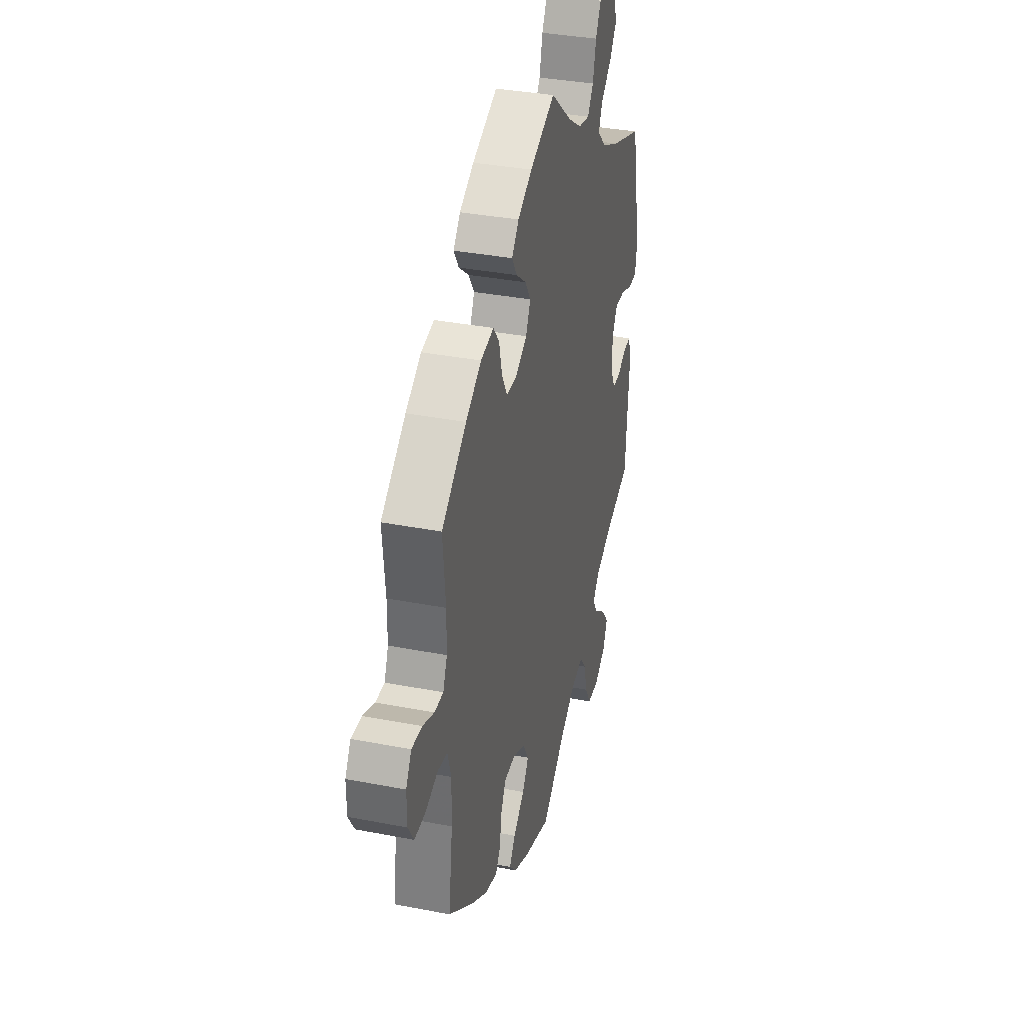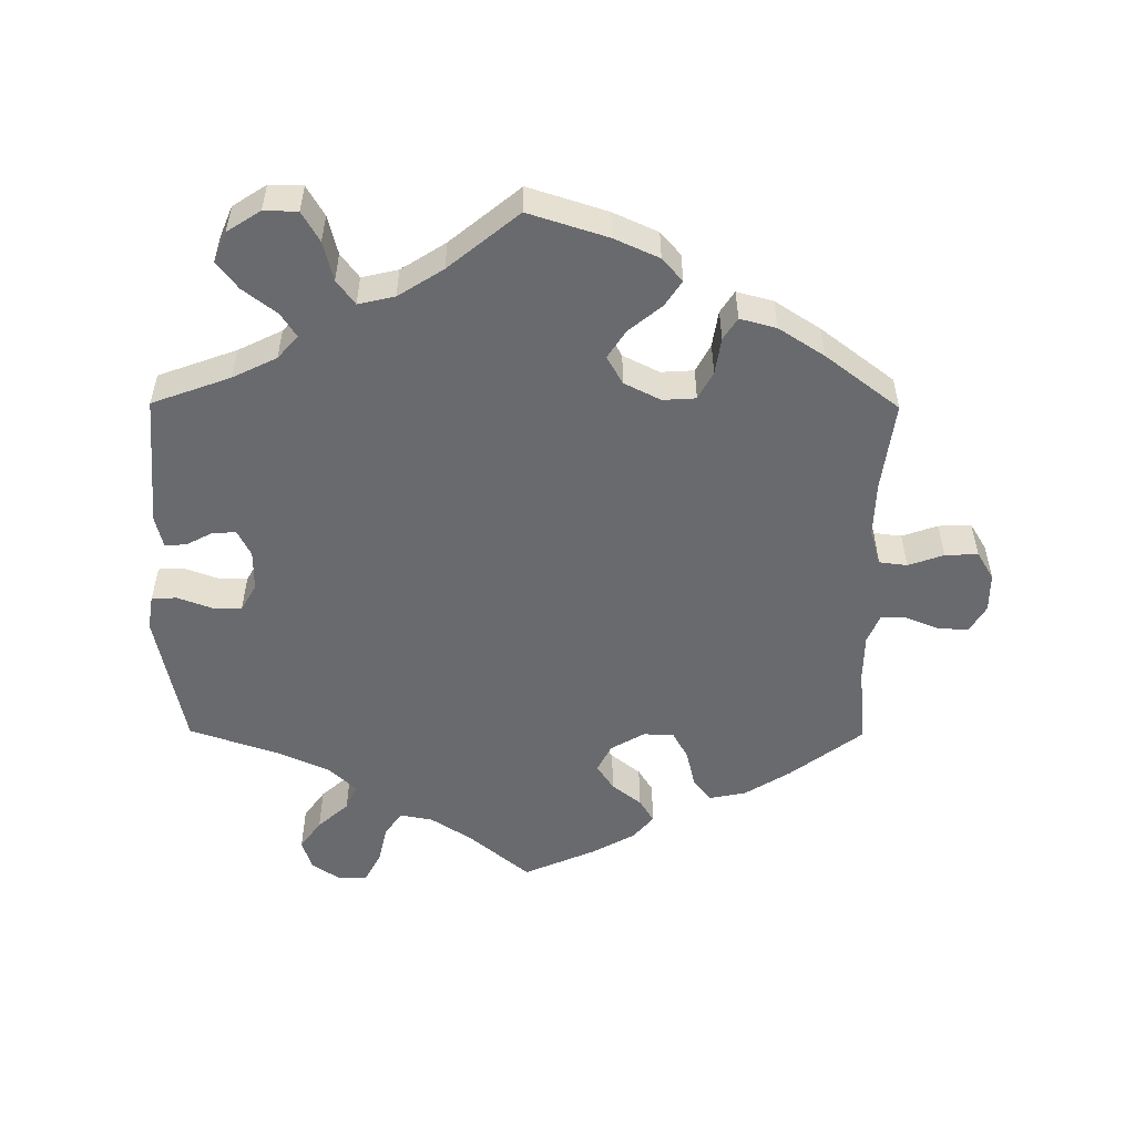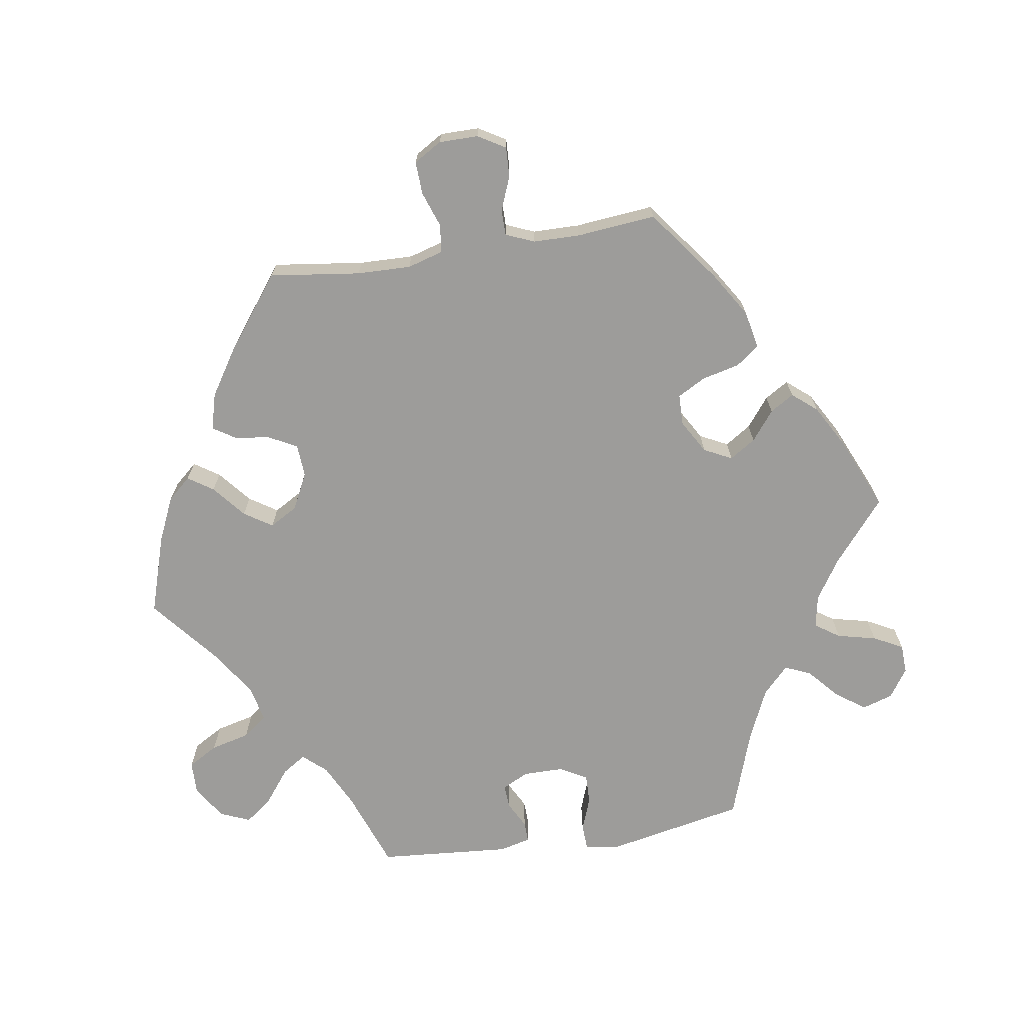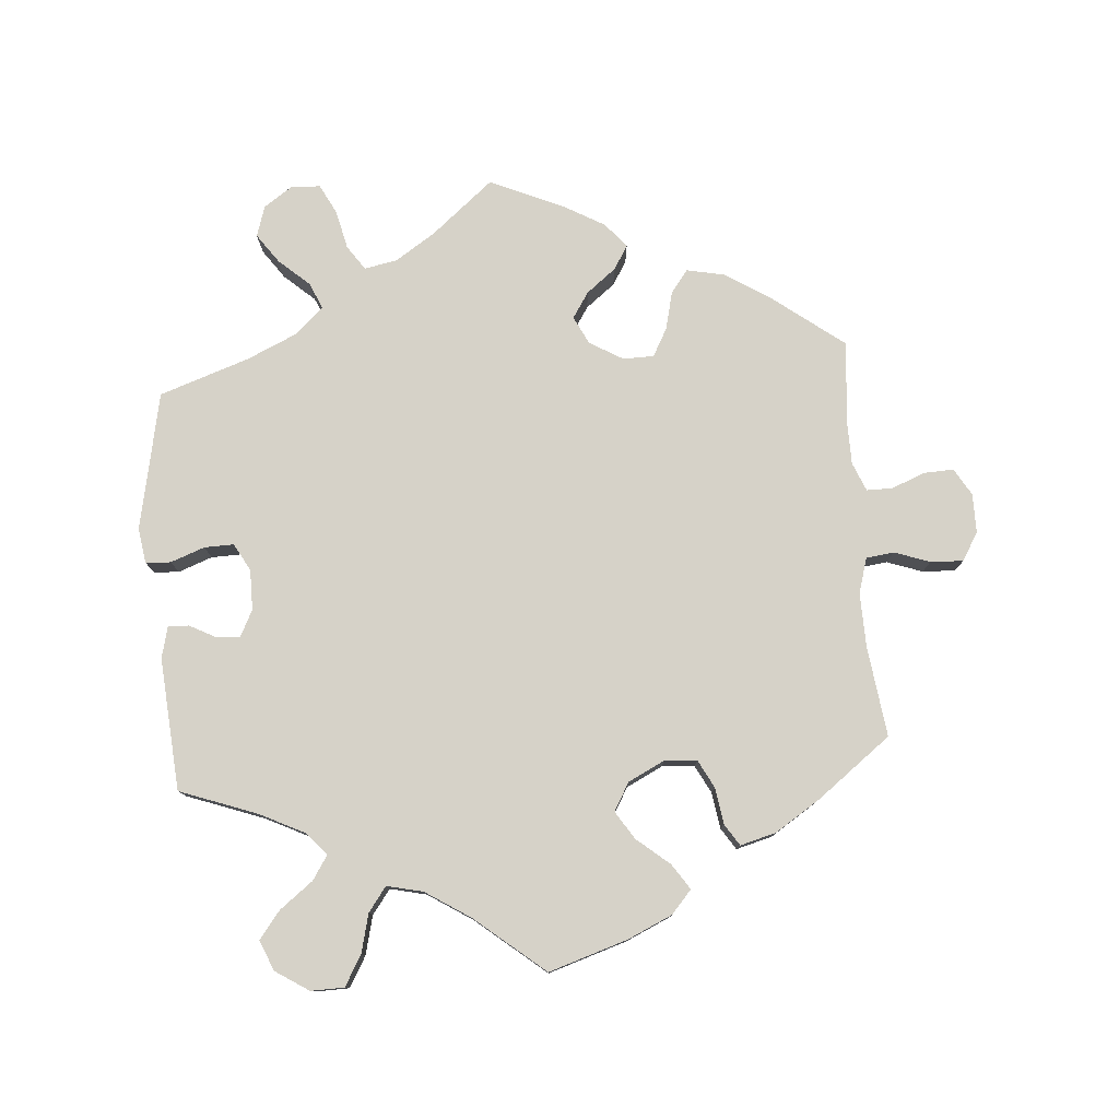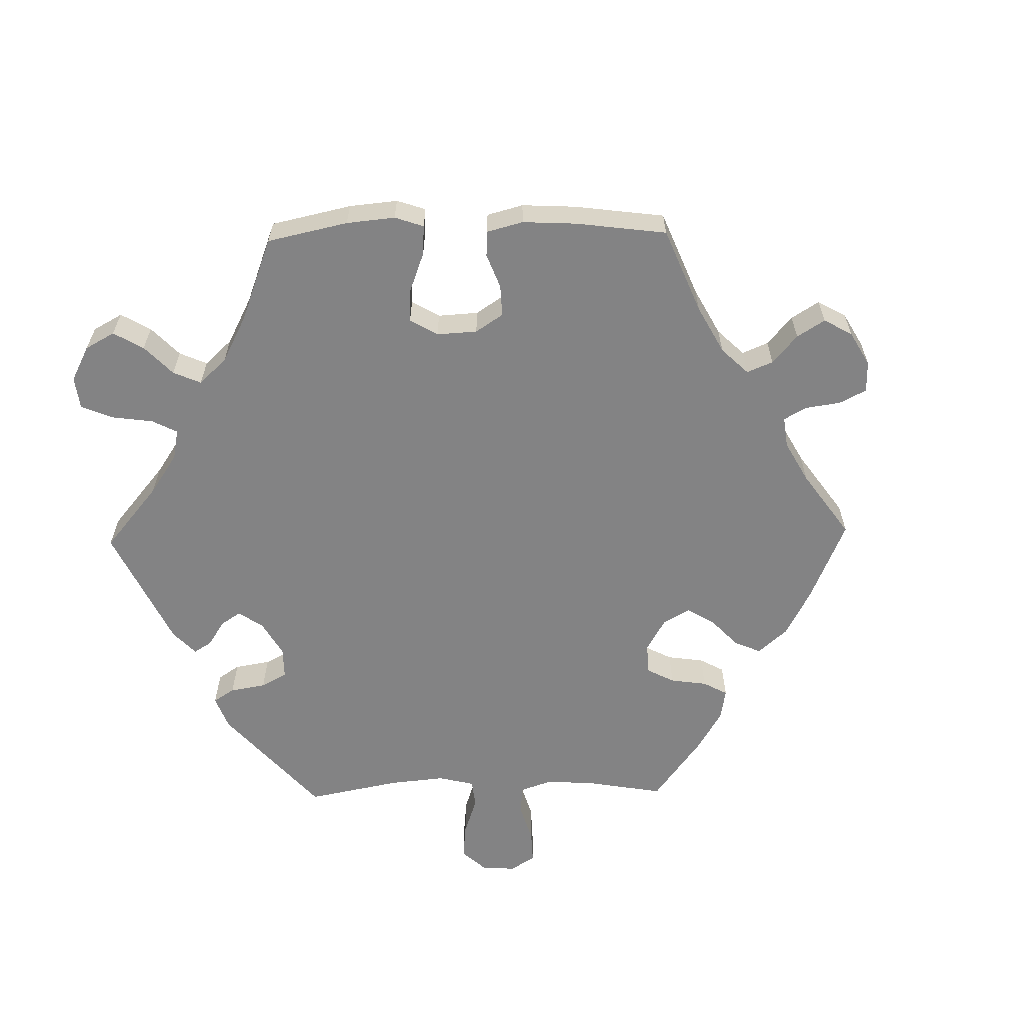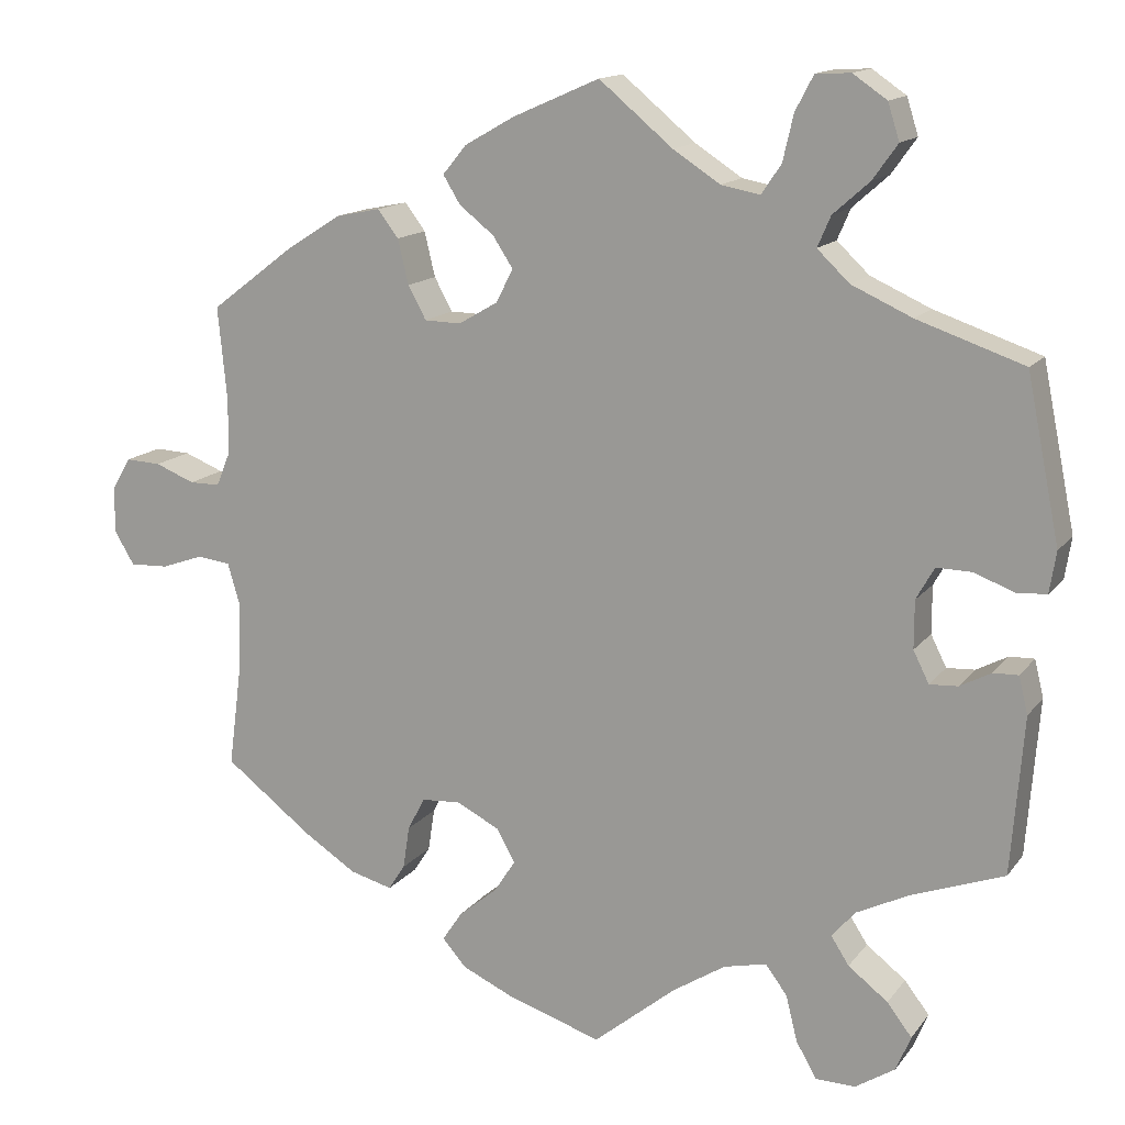
<metadata>
{"format":"obj","ext":"obj","renderer":"f3d","projection":"perspective","resolution":1024,"background":"white","views":[{"elev":35.2,"azim":-75.5,"up":"+Z"},{"elev":-53.1,"azim":179.6,"up":"+Y"},{"elev":-70.0,"azim":-81.1,"up":"+Y"},{"elev":78.3,"azim":175.6,"up":"+Y"},{"elev":-61.2,"azim":-148.8,"up":"+Y"},{"elev":14.4,"azim":23.7,"up":"+Z"}]}
</metadata>
<code>
v -0.398 0.07 0.367
v -0.333 0.07 0.408
v -0.279 0.07 0.419
v -0.254 0.07 0.386
v -0.241 0.07 0.332
v -0.219 0.07 0.292
v -0.175 0.07 0.291
v -0.127 0.07 0.319
v -0.107 0.07 0.359
v -0.131 0.07 0.396
v -0.173 0.07 0.429
v -0.194 0.07 0.463
v -0.165 0.07 0.498
v -0.105 0.07 0.532
v 0 0.07 0.578
v 0.089 0.07 0.504
v 0.146 0.07 0.467
v 0.193 0.07 0.458
v 0.217 0.07 0.493
v 0.23 0.07 0.549
v 0.252 0.07 0.591
v 0.294 0.07 0.593
v 0.335 0.07 0.565
v 0.349 0.07 0.521
v 0.319 0.07 0.479
v 0.275 0.07 0.44
v 0.259 0.07 0.403
v 0.298 0.07 0.366
v 0.371 0.07 0.333
v 0.5 0.07 0.289
v 0.54 0.07 0.091
v 0.532 0.07 0.041
v 0.496 0.07 0.039
v 0.447 0.07 0.057
v 0.405 0.07 0.058
v 0.383 0.07 0.019
v 0.383 0.07 -0.039
v 0.402 0.07 -0.077
v 0.436 0.07 -0.075
v 0.474 0.07 -0.055
v 0.504 0.07 -0.054
v 0.515 0.07 -0.099
v 0.5 0.07 -0.289
v 0.388 0.07 -0.33
v 0.325 0.07 -0.361
v 0.296 0.07 -0.394
v 0.318 0.07 -0.428
v 0.366 0.07 -0.465
v 0.396 0.07 -0.504
v 0.378 0.07 -0.547
v 0.33 0.07 -0.578
v 0.282 0.07 -0.577
v 0.257 0.07 -0.534
v 0.243 0.07 -0.478
v 0.217 0.07 -0.443
v 0.165 0.07 -0.455
v 0.101 0.07 -0.496
v 0.001 0.07 -0.578
v -0.112 0.07 -0.542
v -0.176 0.07 -0.513
v -0.205 0.07 -0.48
v -0.181 0.07 -0.444
v -0.134 0.07 -0.405
v -0.108 0.07 -0.365
v -0.131 0.07 -0.325
v -0.183 0.07 -0.299
v -0.23 0.07 -0.302
v -0.251 0.07 -0.342
v -0.259 0.07 -0.394
v -0.279 0.07 -0.425
v -0.331 0.07 -0.411
v -0.396 0.07 -0.369
v -0.501 0.07 -0.289
v -0.484 0.07 -0.159
v -0.482 0.07 -0.082
v -0.497 0.07 -0.031
v -0.537 0.07 -0.026
v -0.588 0.07 -0.044
v -0.635 0.07 -0.046
v -0.659 0.07 -0.006
v -0.659 0.07 0.05
v -0.636 0.07 0.089
v -0.593 0.07 0.087
v -0.545 0.07 0.068
v -0.508 0.07 0.068
v -0.491 0.07 0.109
v -0.49 0.07 0.176
v -0.501 0.07 0.289
v -0.398 0 0.367
v -0.333 0 0.408
v -0.279 0 0.419
v -0.254 0 0.386
v -0.241 0 0.332
v -0.219 0 0.292
v -0.175 0 0.291
v -0.127 0 0.319
v -0.107 0 0.359
v -0.131 0 0.396
v -0.173 0 0.429
v -0.194 0 0.463
v -0.165 0 0.498
v -0.105 0 0.532
v 0 0 0.578
v 0.089 0 0.504
v 0.146 0 0.467
v 0.193 0 0.458
v 0.217 0 0.493
v 0.23 0 0.549
v 0.252 0 0.591
v 0.294 0 0.593
v 0.335 0 0.565
v 0.349 0 0.521
v 0.319 0 0.479
v 0.275 0 0.44
v 0.259 0 0.403
v 0.298 0 0.366
v 0.371 0 0.333
v 0.5 0 0.289
v 0.54 0 0.091
v 0.532 0 0.041
v 0.496 0 0.039
v 0.447 0 0.057
v 0.405 0 0.058
v 0.383 0 0.019
v 0.383 0 -0.039
v 0.402 0 -0.077
v 0.436 0 -0.075
v 0.474 0 -0.055
v 0.504 0 -0.054
v 0.515 0 -0.099
v 0.5 0 -0.289
v 0.388 0 -0.33
v 0.325 0 -0.361
v 0.296 0 -0.394
v 0.318 0 -0.428
v 0.366 0 -0.465
v 0.396 0 -0.504
v 0.378 0 -0.547
v 0.33 0 -0.578
v 0.282 0 -0.577
v 0.257 0 -0.534
v 0.243 0 -0.478
v 0.217 0 -0.443
v 0.165 0 -0.455
v 0.101 0 -0.496
v 0.001 0 -0.578
v -0.112 0 -0.542
v -0.176 0 -0.513
v -0.205 0 -0.48
v -0.181 0 -0.444
v -0.134 0 -0.405
v -0.108 0 -0.365
v -0.131 0 -0.325
v -0.183 0 -0.299
v -0.23 0 -0.302
v -0.251 0 -0.342
v -0.259 0 -0.394
v -0.279 0 -0.425
v -0.331 0 -0.411
v -0.396 0 -0.369
v -0.501 0 -0.289
v -0.484 0 -0.159
v -0.482 0 -0.082
v -0.497 0 -0.031
v -0.537 0 -0.026
v -0.588 0 -0.044
v -0.635 0 -0.046
v -0.659 0 -0.006
v -0.659 0 0.05
v -0.636 0 0.089
v -0.593 0 0.087
v -0.545 0 0.068
v -0.508 0 0.068
v -0.491 0 0.109
v -0.49 0 0.176
v -0.501 0 0.289
f 87 88 1 2
f 86 87 2 3
f 85 86 3 4
f 81 82 83 84
f 81 84 85
f 80 81 85
f 77 78 79 80
f 76 77 80 85
f 75 76 85 4
f 71 72 73 74
f 68 69 70 71
f 67 68 71 74
f 66 67 74 75
f 60 61 62 63
f 60 63 64
f 57 58 59 60
f 56 57 60 64
f 55 56 64 65
f 51 52 53 54
f 51 54 55
f 50 51 55
f 47 48 49 50
f 46 47 50 55
f 45 46 55 65
f 41 42 43 44
f 39 40 41 44
f 38 39 44 45
f 37 38 45 65
f 31 32 33 34
f 29 30 31 34
f 28 29 34 35
f 27 28 35 36
f 23 24 25 26
f 21 22 23 26
f 19 20 21 26
f 18 19 26 27
f 17 18 27 36
f 13 14 15 16
f 10 11 12 13
f 9 10 13 16
f 8 9 16 17
f 66 75 4 5
f 65 66 5 6
f 37 65 6 7
f 17 36 37
f 7 8 17 37
f 90 89 176 175
f 91 90 175 174
f 92 91 174 173
f 172 171 170 169
f 173 172 169
f 173 169 168
f 168 167 166 165
f 173 168 165 164
f 92 173 164 163
f 162 161 160 159
f 159 158 157 156
f 162 159 156 155
f 163 162 155 154
f 151 150 149 148
f 152 151 148
f 148 147 146 145
f 152 148 145 144
f 153 152 144 143
f 142 141 140 139
f 143 142 139
f 143 139 138
f 138 137 136 135
f 143 138 135 134
f 153 143 134 133
f 132 131 130 129
f 132 129 128 127
f 133 132 127 126
f 153 133 126 125
f 122 121 120 119
f 122 119 118 117
f 123 122 117 116
f 124 123 116 115
f 114 113 112 111
f 114 111 110 109
f 114 109 108 107
f 115 114 107 106
f 124 115 106 105
f 104 103 102 101
f 101 100 99 98
f 104 101 98 97
f 105 104 97 96
f 93 92 163 154
f 94 93 154 153
f 95 94 153 125
f 125 124 105
f 125 105 96 95
f 1 89 90 2
f 2 90 91 3
f 3 91 92 4
f 4 92 93 5
f 5 93 94 6
f 6 94 95 7
f 7 95 96 8
f 8 96 97 9
f 9 97 98 10
f 10 98 99 11
f 11 99 100 12
f 12 100 101 13
f 13 101 102 14
f 14 102 103 15
f 15 103 104 16
f 16 104 105 17
f 17 105 106 18
f 18 106 107 19
f 19 107 108 20
f 20 108 109 21
f 21 109 110 22
f 22 110 111 23
f 23 111 112 24
f 24 112 113 25
f 25 113 114 26
f 26 114 115 27
f 27 115 116 28
f 28 116 117 29
f 29 117 118 30
f 30 118 119 31
f 31 119 120 32
f 32 120 121 33
f 33 121 122 34
f 34 122 123 35
f 35 123 124 36
f 36 124 125 37
f 37 125 126 38
f 38 126 127 39
f 39 127 128 40
f 40 128 129 41
f 41 129 130 42
f 42 130 131 43
f 43 131 132 44
f 44 132 133 45
f 45 133 134 46
f 46 134 135 47
f 47 135 136 48
f 48 136 137 49
f 49 137 138 50
f 50 138 139 51
f 51 139 140 52
f 52 140 141 53
f 53 141 142 54
f 54 142 143 55
f 55 143 144 56
f 56 144 145 57
f 57 145 146 58
f 58 146 147 59
f 59 147 148 60
f 60 148 149 61
f 61 149 150 62
f 62 150 151 63
f 63 151 152 64
f 64 152 153 65
f 65 153 154 66
f 66 154 155 67
f 67 155 156 68
f 68 156 157 69
f 69 157 158 70
f 70 158 159 71
f 71 159 160 72
f 72 160 161 73
f 73 161 162 74
f 74 162 163 75
f 75 163 164 76
f 76 164 165 77
f 77 165 166 78
f 78 166 167 79
f 79 167 168 80
f 80 168 169 81
f 81 169 170 82
f 82 170 171 83
f 83 171 172 84
f 84 172 173 85
f 85 173 174 86
f 86 174 175 87
f 87 175 176 88
f 88 176 89 1

</code>
